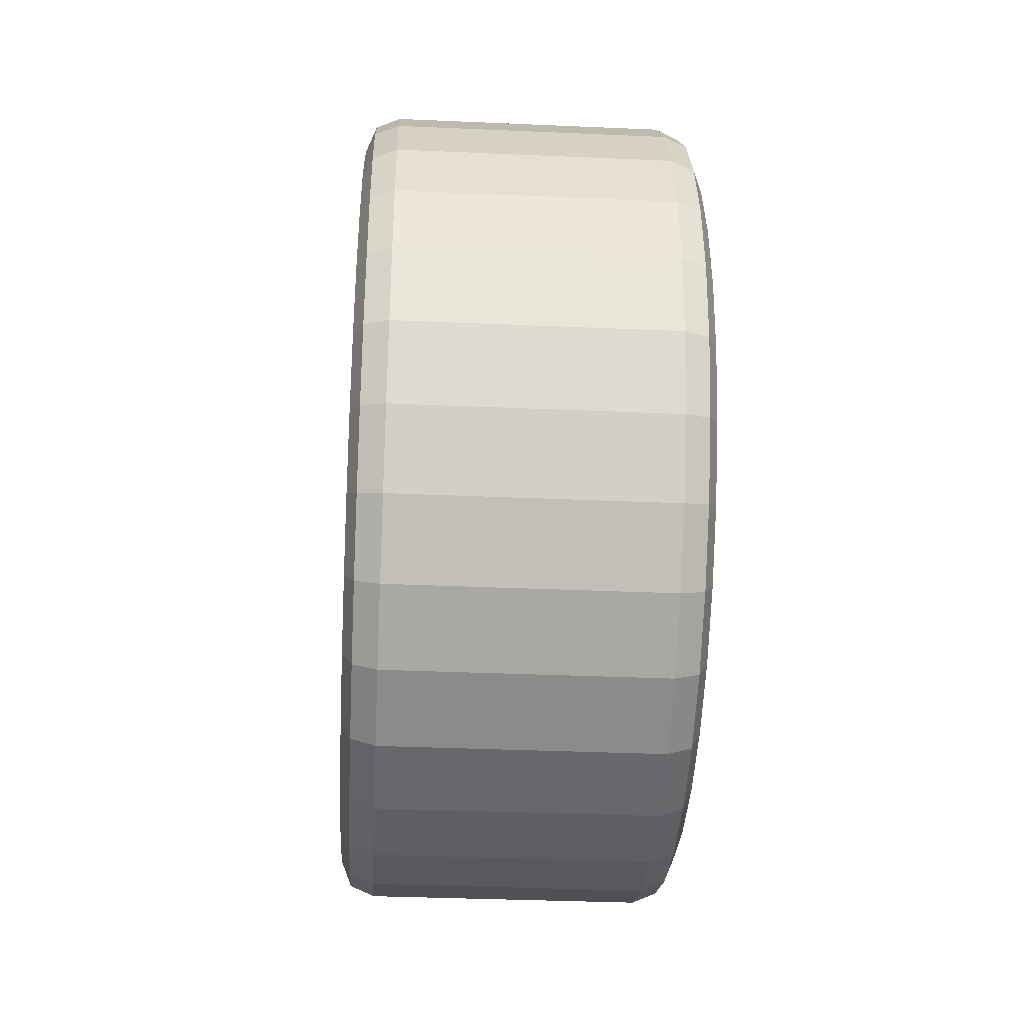
<metadata>
{"format":"obj","ext":"obj","renderer":"f3d","projection":"perspective","resolution":1024,"background":"white","views":[{"elev":-35.5,"azim":176.7,"up":"+Y"}]}
</metadata>
<code>
o Rear_left_tire
v -0.1471 -0.04519 0.2391
v -0.1471 0.003226 0.2439
v -0.1471 -0.09175 0.225
v -0.1471 -0.1347 0.202
v -0.1471 -0.1723 0.1712
v -0.1471 -0.2031 0.1336
v -0.1471 -0.2261 0.09065
v -0.1471 -0.2402 0.04409
v -0.1471 -0.245 -0.004324
v -0.1471 -0.2402 -0.05274
v -0.1471 -0.2261 -0.0993
v -0.1471 -0.2031 -0.1422
v -0.1471 -0.1723 -0.1798
v -0.1471 -0.1347 -0.2107
v -0.1471 -0.09175 -0.2336
v -0.1471 -0.04519 -0.2477
v -0.1471 0.003226 -0.2525
v -0.1471 0.05164 -0.2477
v -0.1471 0.0982 -0.2336
v -0.1471 0.1411 -0.2107
v -0.1471 0.1787 -0.1798
v -0.1471 0.2096 -0.1422
v -0.1471 0.2325 -0.0993
v -0.1471 0.2466 -0.05274
v -0.1471 0.2514 -0.004324
v -0.1471 0.2466 0.04409
v -0.1471 0.2325 0.09065
v -0.1471 0.2096 0.1336
v -0.1471 0.1787 0.1712
v -0.1471 0.1411 0.202
v -0.1471 0.0982 0.225
v -0.1471 0.05164 0.2391
v -0.1052 -0.04519 0.2391
v -0.1052 0.003226 0.2439
v -0.1052 -0.09175 0.225
v -0.1052 -0.1347 0.202
v -0.1052 -0.1723 0.1712
v -0.1052 -0.2031 0.1336
v -0.1052 -0.2261 0.09065
v -0.1052 -0.2402 0.04409
v -0.1052 -0.245 -0.004327
v -0.1052 -0.2402 -0.05274
v -0.1052 -0.2261 -0.0993
v -0.1053 -0.2031 -0.1422
v -0.1053 -0.1723 -0.1798
v -0.1053 -0.1347 -0.2107
v -0.1053 -0.09175 -0.2336
v -0.1053 -0.04519 -0.2477
v -0.1053 0.003226 -0.2525
v -0.1053 0.05164 -0.2477
v -0.1053 0.0982 -0.2336
v -0.1053 0.1411 -0.2107
v -0.1053 0.1787 -0.1798
v -0.1053 0.2096 -0.1422
v -0.1052 0.2325 -0.0993
v -0.1052 0.2466 -0.05274
v -0.1052 0.2514 -0.004327
v -0.1052 0.2466 0.04409
v -0.1052 0.2325 0.09065
v -0.1052 0.2096 0.1336
v -0.1052 0.1787 0.1712
v -0.1052 0.1411 0.202
v -0.1052 0.0982 0.225
v -0.1052 0.05164 0.2391
v 0.122 0.003226 0.2996
v 0.09529 0.003226 0.3264
v 0.1141 0.003226 0.3186
v -0.1204 0.003226 0.3265
v -0.147 0.003226 0.2997
v -0.1392 0.003226 0.3186
v 0.122 -0.05608 0.2938
v 0.09529 -0.06131 0.3201
v 0.1141 -0.05978 0.3124
v -0.147 -0.05608 0.2938
v -0.1204 -0.06131 0.3201
v -0.1392 -0.05978 0.3124
v 0.1219 -0.1131 0.2765
v 0.09529 -0.1234 0.3013
v 0.1141 -0.1204 0.294
v -0.1471 -0.1131 0.2765
v -0.1204 -0.1234 0.3013
v -0.1392 -0.1204 0.294
v 0.1219 -0.1657 0.2484
v 0.09529 -0.1805 0.2707
v 0.1141 -0.1762 0.2642
v -0.1471 -0.1657 0.2484
v -0.1204 -0.1805 0.2707
v -0.1392 -0.1762 0.2642
v 0.1219 -0.2117 0.2106
v 0.09529 -0.2307 0.2296
v 0.1141 -0.2251 0.224
v -0.1471 -0.2117 0.2106
v -0.1204 -0.2307 0.2296
v -0.1392 -0.2251 0.224
v 0.1219 -0.2495 0.1645
v 0.09528 -0.2718 0.1794
v 0.1141 -0.2653 0.1751
v -0.1471 -0.2495 0.1646
v -0.1204 -0.2718 0.1794
v -0.1392 -0.2653 0.1751
v 0.1219 -0.2776 0.112
v 0.09528 -0.3024 0.1222
v 0.1141 -0.2951 0.1192
v -0.1471 -0.2776 0.112
v -0.1204 -0.3024 0.1223
v -0.1393 -0.2951 0.1193
v 0.1219 -0.2949 0.05496
v 0.09528 -0.3212 0.06019
v 0.1141 -0.3135 0.05866
v -0.1471 -0.2949 0.05498
v -0.1204 -0.3212 0.06021
v -0.1393 -0.3135 0.05868
v 0.1219 -0.3008 -0.00434
v 0.09527 -0.3276 -0.004338
v 0.1141 -0.3197 -0.004339
v -0.1471 -0.3008 -0.004324
v -0.1204 -0.3276 -0.004326
v -0.1393 -0.3197 -0.004325
v 0.1219 -0.2949 -0.06364
v 0.09527 -0.3212 -0.06887
v 0.1141 -0.3135 -0.06734
v -0.1471 -0.2949 -0.06363
v -0.1204 -0.3212 -0.06886
v -0.1393 -0.3135 -0.06732
v 0.1219 -0.2776 -0.1207
v 0.09527 -0.3024 -0.1309
v 0.1141 -0.2951 -0.1279
v -0.1471 -0.2776 -0.1207
v -0.1204 -0.3024 -0.1309
v -0.1393 -0.2951 -0.1279
v 0.1219 -0.2495 -0.1732
v 0.09526 -0.2718 -0.1881
v 0.1141 -0.2653 -0.1837
v -0.1471 -0.2495 -0.1732
v -0.1204 -0.2718 -0.1881
v -0.1393 -0.2653 -0.1837
v 0.1219 -0.2117 -0.2193
v 0.09526 -0.2307 -0.2382
v 0.1141 -0.2251 -0.2327
v -0.1471 -0.2117 -0.2193
v -0.1204 -0.2307 -0.2382
v -0.1393 -0.2251 -0.2327
v 0.1219 -0.1657 -0.2571
v 0.09526 -0.1805 -0.2794
v 0.1141 -0.1762 -0.2728
v -0.1471 -0.1657 -0.2571
v -0.1204 -0.1805 -0.2794
v -0.1393 -0.1762 -0.2728
v 0.1219 -0.1131 -0.2852
v 0.09526 -0.1234 -0.3099
v 0.1141 -0.1204 -0.3027
v -0.1471 -0.1131 -0.2852
v -0.1204 -0.1234 -0.3099
v -0.1393 -0.1204 -0.3027
v 0.1219 -0.05608 -0.3025
v 0.09526 -0.06131 -0.3288
v 0.1141 -0.05978 -0.3211
v -0.1471 -0.05608 -0.3025
v -0.1204 -0.06131 -0.3287
v -0.1393 -0.05978 -0.3211
v 0.1219 0.003226 -0.3083
v 0.09526 0.003226 -0.3351
v 0.1141 0.003226 -0.3273
v -0.1471 0.003226 -0.3083
v -0.1204 0.003226 -0.3351
v -0.1393 0.003226 -0.3273
v 0.1219 0.06253 -0.3025
v 0.09526 0.06776 -0.3288
v 0.1141 0.06623 -0.3211
v -0.1471 0.06253 -0.3025
v -0.1204 0.06776 -0.3287
v -0.1393 0.06623 -0.3211
v 0.1219 0.1196 -0.2852
v 0.09526 0.1298 -0.3099
v 0.1141 0.1268 -0.3027
v -0.1471 0.1196 -0.2852
v -0.1204 0.1298 -0.3099
v -0.1393 0.1268 -0.3027
v 0.1219 0.1721 -0.2571
v 0.09526 0.187 -0.2794
v 0.1141 0.1826 -0.2728
v -0.1471 0.1721 -0.2571
v -0.1204 0.187 -0.2794
v -0.1393 0.1826 -0.2728
v 0.1219 0.2182 -0.2193
v 0.09526 0.2371 -0.2382
v 0.1141 0.2316 -0.2327
v -0.1471 0.2182 -0.2193
v -0.1204 0.2371 -0.2382
v -0.1393 0.2316 -0.2327
v 0.1219 0.256 -0.1732
v 0.09526 0.2783 -0.1881
v 0.1141 0.2717 -0.1837
v -0.1471 0.256 -0.1732
v -0.1204 0.2783 -0.1881
v -0.1393 0.2717 -0.1837
v 0.1219 0.2841 -0.1207
v 0.09527 0.3088 -0.1309
v 0.1141 0.3016 -0.1279
v -0.1471 0.2841 -0.1207
v -0.1204 0.3088 -0.1309
v -0.1393 0.3016 -0.1279
v 0.1219 0.3014 -0.06364
v 0.09527 0.3276 -0.06887
v 0.1141 0.32 -0.06734
v -0.1471 0.3014 -0.06363
v -0.1204 0.3276 -0.06886
v -0.1393 0.32 -0.06732
v 0.1219 0.3072 -0.00434
v 0.09527 0.334 -0.004338
v 0.1141 0.3262 -0.004339
v -0.1471 0.3072 -0.004324
v -0.1204 0.334 -0.004326
v -0.1393 0.3262 -0.004325
v 0.1219 0.3014 0.05496
v 0.09528 0.3276 0.06019
v 0.1141 0.32 0.05866
v -0.1471 0.3014 0.05498
v -0.1204 0.3276 0.06021
v -0.1393 0.32 0.05868
v 0.1219 0.2841 0.112
v 0.09528 0.3088 0.1222
v 0.1141 0.3016 0.1192
v -0.1471 0.2841 0.112
v -0.1204 0.3088 0.1223
v -0.1393 0.3016 0.1193
v 0.1219 0.256 0.1645
v 0.09528 0.2783 0.1794
v 0.1141 0.2717 0.1751
v -0.1471 0.256 0.1646
v -0.1204 0.2783 0.1794
v -0.1392 0.2717 0.1751
v 0.1219 0.2182 0.2106
v 0.09529 0.2371 0.2296
v 0.1141 0.2316 0.224
v -0.1471 0.2182 0.2106
v -0.1204 0.2371 0.2296
v -0.1392 0.2316 0.224
v 0.1219 0.1721 0.2484
v 0.09529 0.187 0.2707
v 0.1141 0.1826 0.2642
v -0.1471 0.1721 0.2484
v -0.1204 0.187 0.2707
v -0.1392 0.1826 0.2642
v 0.1219 0.1196 0.2765
v 0.09529 0.1298 0.3013
v 0.1141 0.1268 0.294
v -0.1471 0.1196 0.2765
v -0.1204 0.1298 0.3013
v -0.1392 0.1268 0.294
v 0.122 0.06253 0.2938
v 0.09529 0.06776 0.3201
v 0.1141 0.06623 0.3124
v -0.147 0.06253 0.2938
v -0.1204 0.06776 0.3201
v -0.1392 0.06623 0.3124
v -0.1224 0.003226 0.08299
v -0.1224 0.02336 0.08064
v -0.1224 0.04241 0.0737
v -0.1225 0.05935 0.06256
v -0.1225 0.07326 0.04782
v -0.1225 0.0834 0.03026
v -0.1225 0.08922 0.01084
v -0.1225 0.09039 -0.009403
v -0.1225 0.08687 -0.02937
v -0.1225 0.07884 -0.04798
v -0.1225 0.06674 -0.06425
v -0.1225 0.05121 -0.07728
v -0.1225 0.03309 -0.08638
v -0.1225 0.01336 -0.09105
v -0.1225 -0.006911 -0.09105
v -0.1225 -0.02664 -0.08638
v -0.1225 -0.04476 -0.07728
v -0.1225 -0.06029 -0.06425
v -0.1225 -0.07239 -0.04798
v -0.1225 -0.08042 -0.02937
v -0.1225 -0.08394 -0.009403
v -0.1225 -0.08276 0.01084
v -0.1225 -0.07695 0.03026
v -0.1225 -0.06681 0.04782
v -0.1225 -0.0529 0.06256
v -0.1224 -0.03596 0.0737
v -0.1224 -0.01691 0.08064
v -0.1371 -0.004639 0.2186
v -0.1371 0.1103 0.1913
v -0.1371 0.1405 0.1715
v -0.1371 0.211 0.07674
v -0.1371 0.2214 0.04213
v -0.1371 0.2145 -0.07579
v -0.1371 0.2002 -0.109
v -0.1371 0.1191 -0.1949
v -0.1371 0.08686 -0.2111
v -0.1371 -0.03046 -0.2248
v -0.1371 -0.06562 -0.2165
v -0.1371 -0.1643 -0.1516
v -0.1371 -0.1859 -0.1226
v -0.1371 -0.2198 -0.009435
v -0.1371 -0.2177 0.02664
v -0.1371 -0.1709 0.1351
v -0.1371 -0.1461 0.1614
v -0.1371 -0.04053 0.2144
v -0.0899 0.02336 0.08063
v -0.0899 0.003226 0.08299
v -0.0899 0.04241 0.0737
v -0.0899 0.05935 0.06256
v -0.0899 0.07326 0.04781
v -0.08991 0.0834 0.03026
v -0.08991 0.08922 0.01083
v -0.08991 0.09039 -0.009404
v -0.08991 0.08687 -0.02937
v -0.08991 0.07884 -0.04799
v -0.08991 0.06674 -0.06425
v -0.08991 0.05121 -0.07728
v -0.08991 0.03309 -0.08638
v -0.08991 0.01336 -0.09105
v -0.08991 -0.006911 -0.09105
v -0.08991 -0.02664 -0.08638
v -0.08991 -0.04476 -0.07728
v -0.08991 -0.06029 -0.06425
v -0.08991 -0.07239 -0.04799
v -0.08991 -0.08042 -0.02937
v -0.08991 -0.08394 -0.009404
v -0.08991 -0.08276 0.01083
v -0.08991 -0.07695 0.03026
v -0.0899 -0.06681 0.04781
v -0.0899 -0.0529 0.06256
v -0.0899 -0.03596 0.0737
v -0.0899 -0.01691 0.08063
v -0.0899 0.1405 0.1715
v -0.0899 0.1103 0.1913
v -0.0899 0.2214 0.04213
v -0.0899 0.211 0.07674
v -0.08991 0.2002 -0.109
v -0.08991 0.2145 -0.07579
v -0.08992 0.08686 -0.2111
v -0.08992 0.1191 -0.1949
v -0.08992 -0.06562 -0.2165
v -0.08992 -0.03046 -0.2248
v -0.08991 -0.1859 -0.1226
v -0.08992 -0.1643 -0.1516
v -0.08991 -0.2177 0.02663
v -0.08991 -0.2198 -0.009437
v -0.0899 -0.1461 0.1614
v -0.0899 -0.1709 0.1351
v -0.0899 -0.004639 0.2186
v -0.0899 -0.04053 0.2144
v -0.1371 0.1624 0.1996
v -0.1371 0.1274 0.2226
v -0.1371 0.2562 0.04954
v -0.1371 0.2442 0.08968
v -0.1371 0.2316 -0.1257
v -0.1371 0.2482 -0.0872
v -0.1371 0.1002 -0.2441
v -0.1371 0.1376 -0.2253
v -0.1371 -0.07661 -0.2503
v -0.1371 -0.03584 -0.26
v -0.1371 -0.2161 -0.1415
v -0.1371 -0.191 -0.1751
v -0.1371 -0.2529 0.03158
v -0.1371 -0.2554 -0.01025
v -0.1371 -0.1699 0.1878
v -0.1371 -0.1987 0.1573
v -0.137 -0.005894 0.2542
v -0.137 -0.04751 0.2493
v -0.0899 0.1624 0.1995
v -0.0899 0.1274 0.2226
v -0.0899 0.2562 0.04954
v -0.0899 0.2442 0.08968
v -0.08991 0.2316 -0.1257
v -0.08991 0.2482 -0.0872
v -0.08992 0.1002 -0.2441
v -0.08992 0.1376 -0.2253
v -0.08992 -0.07661 -0.2503
v -0.08992 -0.03584 -0.26
v -0.08992 -0.2161 -0.1415
v -0.08992 -0.191 -0.1751
v -0.08991 -0.2529 0.03158
v -0.08991 -0.2554 -0.01025
v -0.0899 -0.1699 0.1878
v -0.0899 -0.1987 0.1573
v -0.08989 -0.005894 0.2542
v -0.08989 -0.04751 0.2493
f 255 66 252
f 74 3 80
f 80 4 86
f 86 5 92
f 92 6 98
f 98 7 104
f 104 8 110
f 110 9 116
f 116 10 122
f 122 11 128
f 128 12 134
f 134 13 140
f 146 13 14
f 146 15 152
f 158 15 16
f 158 17 164
f 170 17 18
f 170 19 176
f 182 19 20
f 188 20 21
f 194 21 22
f 200 22 23
f 206 23 24
f 212 24 25
f 218 25 26
f 224 26 27
f 230 27 28
f 230 29 236
f 236 30 242
f 242 31 248
f 99 102 96
f 254 31 32
f 74 2 1
f 68 72 66
f 13 46 14
f 153 156 150
f 207 210 204
f 254 2 69
f 75 78 72
f 129 132 126
f 183 186 180
f 237 240 234
f 105 108 102
f 159 162 156
f 213 216 210
f 81 84 78
f 135 138 132
f 189 192 186
f 243 246 240
f 111 114 108
f 165 168 162
f 219 222 216
f 87 90 84
f 141 144 138
f 195 198 192
f 249 252 246
f 117 120 114
f 171 174 168
f 225 228 222
f 93 96 90
f 147 150 144
f 201 204 198
f 123 126 120
f 177 180 174
f 231 234 228
f 51 43 35
f 27 60 28
f 14 47 15
f 2 33 1
f 28 61 29
f 15 48 16
f 1 35 3
f 29 62 30
f 16 49 17
f 3 36 4
f 30 63 31
f 17 50 18
f 4 37 5
f 31 64 32
f 18 51 19
f 5 38 6
f 32 34 2
f 19 52 20
f 6 39 7
f 20 53 21
f 7 40 8
f 21 54 22
f 8 41 9
f 22 55 23
f 9 42 10
f 23 56 24
f 10 43 11
f 24 57 25
f 11 44 12
f 25 58 26
f 12 45 13
f 26 59 27
f 72 67 66
f 67 71 65
f 68 76 75
f 70 74 76
f 72 79 73
f 73 77 71
f 75 82 81
f 76 80 82
f 84 79 78
f 85 77 79
f 87 82 88
f 82 86 88
f 90 85 84
f 85 89 83
f 87 94 93
f 88 92 94
f 96 91 90
f 97 89 91
f 93 100 99
f 100 92 98
f 102 97 96
f 103 95 97
f 99 106 105
f 100 104 106
f 108 103 102
f 109 101 103
f 111 106 112
f 106 110 112
f 114 109 108
f 115 107 109
f 117 112 118
f 112 116 118
f 120 115 114
f 115 119 113
f 117 124 123
f 118 122 124
f 120 127 121
f 121 125 119
f 123 130 129
f 124 128 130
f 132 127 126
f 133 125 127
f 129 136 135
f 130 134 136
f 138 133 132
f 133 137 131
f 141 136 142
f 136 140 142
f 144 139 138
f 145 137 139
f 141 148 147
f 142 146 148
f 150 145 144
f 151 143 145
f 147 154 153
f 148 152 154
f 156 151 150
f 157 149 151
f 159 154 160
f 154 158 160
f 162 157 156
f 163 155 157
f 159 166 165
f 160 164 166
f 168 163 162
f 163 167 161
f 165 172 171
f 172 164 170
f 168 175 169
f 169 173 167
f 171 178 177
f 172 176 178
f 180 175 174
f 181 173 175
f 177 184 183
f 178 182 184
f 186 181 180
f 181 185 179
f 189 184 190
f 184 188 190
f 186 193 187
f 193 185 187
f 189 196 195
f 196 188 194
f 192 199 193
f 199 191 193
f 201 196 202
f 202 194 200
f 204 199 198
f 205 197 199
f 207 202 208
f 208 200 206
f 210 205 204
f 211 203 205
f 213 208 214
f 214 206 212
f 216 211 210
f 211 215 209
f 213 220 219
f 220 212 218
f 216 223 217
f 217 221 215
f 225 220 226
f 226 218 224
f 228 223 222
f 229 221 223
f 231 226 232
f 226 230 232
f 234 229 228
f 229 233 227
f 237 232 238
f 232 236 238
f 234 241 235
f 241 233 235
f 237 244 243
f 244 236 242
f 240 247 241
f 247 239 241
f 249 244 250
f 244 248 250
f 252 247 246
f 253 245 247
f 249 256 255
f 250 254 256
f 66 253 252
f 67 251 253
f 255 70 68
f 256 69 70
f 155 203 251
f 255 68 66
f 74 1 3
f 80 3 4
f 86 4 5
f 92 5 6
f 98 6 7
f 104 7 8
f 110 8 9
f 116 9 10
f 122 10 11
f 128 11 12
f 134 12 13
f 146 140 13
f 146 14 15
f 158 152 15
f 158 16 17
f 170 164 17
f 170 18 19
f 182 176 19
f 188 182 20
f 194 188 21
f 200 194 22
f 206 200 23
f 212 206 24
f 218 212 25
f 224 218 26
f 230 224 27
f 230 28 29
f 236 29 30
f 242 30 31
f 99 105 102
f 254 248 31
f 74 69 2
f 68 75 72
f 13 45 46
f 153 159 156
f 207 213 210
f 254 32 2
f 75 81 78
f 129 135 132
f 183 189 186
f 237 243 240
f 105 111 108
f 159 165 162
f 213 219 216
f 81 87 84
f 135 141 138
f 189 195 192
f 243 249 246
f 111 117 114
f 165 171 168
f 219 225 222
f 87 93 90
f 141 147 144
f 195 201 198
f 249 255 252
f 117 123 120
f 171 177 174
f 225 231 228
f 93 99 96
f 147 153 150
f 201 207 204
f 123 129 126
f 177 183 180
f 231 237 234
f 35 33 34
f 34 64 63
f 63 62 61
f 61 60 59
f 59 58 57
f 57 56 55
f 55 54 53
f 53 52 51
f 51 50 49
f 49 48 47
f 47 46 45
f 45 44 43
f 43 42 41
f 41 40 39
f 39 38 37
f 37 36 35
f 35 34 63
f 63 61 59
f 59 57 55
f 55 53 51
f 51 49 47
f 47 45 43
f 43 41 39
f 39 37 35
f 35 63 59
f 59 55 51
f 51 47 43
f 43 39 35
f 35 59 51
f 27 59 60
f 14 46 47
f 2 34 33
f 28 60 61
f 15 47 48
f 1 33 35
f 29 61 62
f 16 48 49
f 3 35 36
f 30 62 63
f 17 49 50
f 4 36 37
f 31 63 64
f 18 50 51
f 5 37 38
f 32 64 34
f 19 51 52
f 6 38 39
f 20 52 53
f 7 39 40
f 21 53 54
f 8 40 41
f 22 54 55
f 9 41 42
f 23 55 56
f 10 42 43
f 24 56 57
f 11 43 44
f 25 57 58
f 12 44 45
f 26 58 59
f 72 73 67
f 67 73 71
f 68 70 76
f 70 69 74
f 72 78 79
f 73 79 77
f 75 76 82
f 76 74 80
f 84 85 79
f 85 83 77
f 87 81 82
f 82 80 86
f 90 91 85
f 85 91 89
f 87 88 94
f 88 86 92
f 96 97 91
f 97 95 89
f 93 94 100
f 100 94 92
f 102 103 97
f 103 101 95
f 99 100 106
f 100 98 104
f 108 109 103
f 109 107 101
f 111 105 106
f 106 104 110
f 114 115 109
f 115 113 107
f 117 111 112
f 112 110 116
f 120 121 115
f 115 121 119
f 117 118 124
f 118 116 122
f 120 126 127
f 121 127 125
f 123 124 130
f 124 122 128
f 132 133 127
f 133 131 125
f 129 130 136
f 130 128 134
f 138 139 133
f 133 139 137
f 141 135 136
f 136 134 140
f 144 145 139
f 145 143 137
f 141 142 148
f 142 140 146
f 150 151 145
f 151 149 143
f 147 148 154
f 148 146 152
f 156 157 151
f 157 155 149
f 159 153 154
f 154 152 158
f 162 163 157
f 163 161 155
f 159 160 166
f 160 158 164
f 168 169 163
f 163 169 167
f 165 166 172
f 172 166 164
f 168 174 175
f 169 175 173
f 171 172 178
f 172 170 176
f 180 181 175
f 181 179 173
f 177 178 184
f 178 176 182
f 186 187 181
f 181 187 185
f 189 183 184
f 184 182 188
f 186 192 193
f 193 191 185
f 189 190 196
f 196 190 188
f 192 198 199
f 199 197 191
f 201 195 196
f 202 196 194
f 204 205 199
f 205 203 197
f 207 201 202
f 208 202 200
f 210 211 205
f 211 209 203
f 213 207 208
f 214 208 206
f 216 217 211
f 211 217 215
f 213 214 220
f 220 214 212
f 216 222 223
f 217 223 221
f 225 219 220
f 226 220 218
f 228 229 223
f 229 227 221
f 231 225 226
f 226 224 230
f 234 235 229
f 229 235 233
f 237 231 232
f 232 230 236
f 234 240 241
f 241 239 233
f 237 238 244
f 244 238 236
f 240 246 247
f 247 245 239
f 249 243 244
f 244 242 248
f 252 253 247
f 253 251 245
f 249 250 256
f 250 248 254
f 66 67 253
f 67 65 251
f 255 256 70
f 256 254 69
f 251 65 71
f 71 77 83
f 83 89 95
f 95 101 107
f 107 113 119
f 119 125 131
f 131 137 143
f 143 149 155
f 155 161 167
f 167 173 179
f 179 185 191
f 191 197 203
f 203 209 215
f 215 221 227
f 227 233 239
f 239 245 251
f 251 71 83
f 83 95 107
f 107 119 131
f 131 143 155
f 155 167 179
f 179 191 203
f 203 215 227
f 227 239 251
f 251 83 107
f 107 131 155
f 155 179 203
f 203 227 251
f 251 107 155
f 280 272 264
f 290 265 266
f 288 262 263
f 286 259 260
f 257 301 283
f 300 280 281
f 298 277 278
f 296 274 275
f 294 271 272
f 292 268 269
f 308 316 324
f 310 333 311
f 307 331 308
f 304 329 305
f 303 346 345
f 325 343 326
f 322 341 323
f 319 339 320
f 317 338 337
f 313 335 314
f 335 374 338
f 279 323 278
f 275 339 296
f 341 378 377
f 280 324 279
f 274 340 319
f 267 311 266
f 266 333 290
f 272 337 294
f 268 312 267
f 265 334 310
f 282 326 281
f 271 338 316
f 263 331 288
f 283 327 282
f 269 335 292
f 270 314 269
f 262 332 307
f 268 336 313
f 271 315 270
f 260 329 286
f 258 303 257
f 330 381 345
f 259 330 304
f 259 302 258
f 298 360 297
f 273 317 272
f 257 345 284
f 293 353 292
f 274 318 273
f 283 346 328
f 261 305 260
f 339 376 375
f 281 343 300
f 262 306 261
f 284 348 285
f 276 320 275
f 280 344 325
f 296 358 295
f 277 321 276
f 278 341 298
f 264 308 263
f 290 354 351
f 277 342 322
f 265 309 264
f 337 374 373
f 294 356 293
f 333 372 336
f 336 371 335
f 291 353 354
f 329 368 332
f 334 369 333
f 289 351 352
f 287 347 286
f 361 380 362
f 363 382 364
f 347 366 348
f 349 368 350
f 351 370 352
f 353 372 354
f 355 374 356
f 357 376 358
f 359 378 360
f 381 348 363
f 364 379 382
f 359 380 377
f 357 378 360
f 370 349 352
f 350 365 347
f 351 372 369
f 374 353 356
f 376 355 358
f 300 362 299
f 301 361 364
f 343 380 379
f 294 358 355
f 301 363 364
f 346 379 343
f 346 381 345
f 337 376 340
f 341 380 344
f 298 362 359
f 342 375 339
f 297 357 360
f 288 352 349
f 285 347 348
f 330 365 329
f 331 370 334
f 287 349 350
f 332 367 331
f 345 285 284
f 286 332 287
f 288 334 289
f 336 290 333
f 292 338 293
f 294 340 295
f 339 297 296
f 298 344 299
f 343 301 300
f 259 258 257
f 257 283 282
f 282 281 280
f 280 279 278
f 278 277 276
f 276 275 274
f 274 273 272
f 272 271 270
f 270 269 268
f 268 267 266
f 266 265 264
f 264 263 262
f 262 261 260
f 260 259 257
f 257 282 280
f 280 278 276
f 276 274 272
f 272 270 268
f 268 266 264
f 264 262 260
f 260 257 280
f 280 276 272
f 272 268 264
f 264 260 280
f 290 289 265
f 288 287 262
f 286 285 259
f 257 284 301
f 300 299 280
f 298 297 277
f 296 295 274
f 294 293 271
f 292 291 268
f 303 302 304
f 304 305 306
f 306 307 308
f 308 309 310
f 310 311 312
f 312 313 314
f 314 315 316
f 316 317 318
f 318 319 320
f 320 321 322
f 322 323 324
f 324 325 326
f 326 327 328
f 328 303 304
f 304 306 308
f 308 310 312
f 312 314 316
f 316 318 320
f 320 322 324
f 324 326 328
f 328 304 308
f 308 312 316
f 316 320 324
f 324 328 308
f 310 334 333
f 307 332 331
f 304 330 329
f 303 328 346
f 325 344 343
f 322 342 341
f 319 340 339
f 317 316 338
f 313 336 335
f 335 371 374
f 279 324 323
f 275 320 339
f 341 342 378
f 280 325 324
f 274 295 340
f 267 312 311
f 266 311 333
f 272 317 337
f 268 313 312
f 265 289 334
f 282 327 326
f 271 293 338
f 263 308 331
f 283 328 327
f 269 314 335
f 270 315 314
f 262 287 332
f 268 291 336
f 271 316 315
f 260 305 329
f 258 302 303
f 330 366 381
f 259 285 330
f 259 304 302
f 298 359 360
f 273 318 317
f 257 303 345
f 293 356 353
f 274 319 318
f 283 301 346
f 261 306 305
f 339 340 376
f 281 326 343
f 262 307 306
f 284 363 348
f 276 321 320
f 280 299 344
f 296 357 358
f 277 322 321
f 278 323 341
f 264 309 308
f 290 291 354
f 277 297 342
f 265 310 309
f 337 338 374
f 294 355 356
f 333 369 372
f 336 372 371
f 291 292 353
f 329 365 368
f 334 370 369
f 289 290 351
f 287 350 347
f 361 379 380
f 363 381 382
f 347 365 366
f 349 367 368
f 351 369 370
f 353 371 372
f 355 373 374
f 357 375 376
f 359 377 378
f 381 366 348
f 364 361 379
f 359 362 380
f 357 375 378
f 370 367 349
f 350 368 365
f 351 354 372
f 374 371 353
f 376 373 355
f 300 361 362
f 301 300 361
f 343 344 380
f 294 295 358
f 301 284 363
f 346 382 379
f 346 382 381
f 337 373 376
f 341 377 380
f 298 299 362
f 342 378 375
f 297 296 357
f 288 289 352
f 285 286 347
f 330 366 365
f 331 367 370
f 287 288 349
f 332 368 367
f 345 330 285
f 286 329 332
f 288 331 334
f 336 291 290
f 292 335 338
f 294 337 340
f 339 342 297
f 298 341 344
f 343 346 301

</code>
